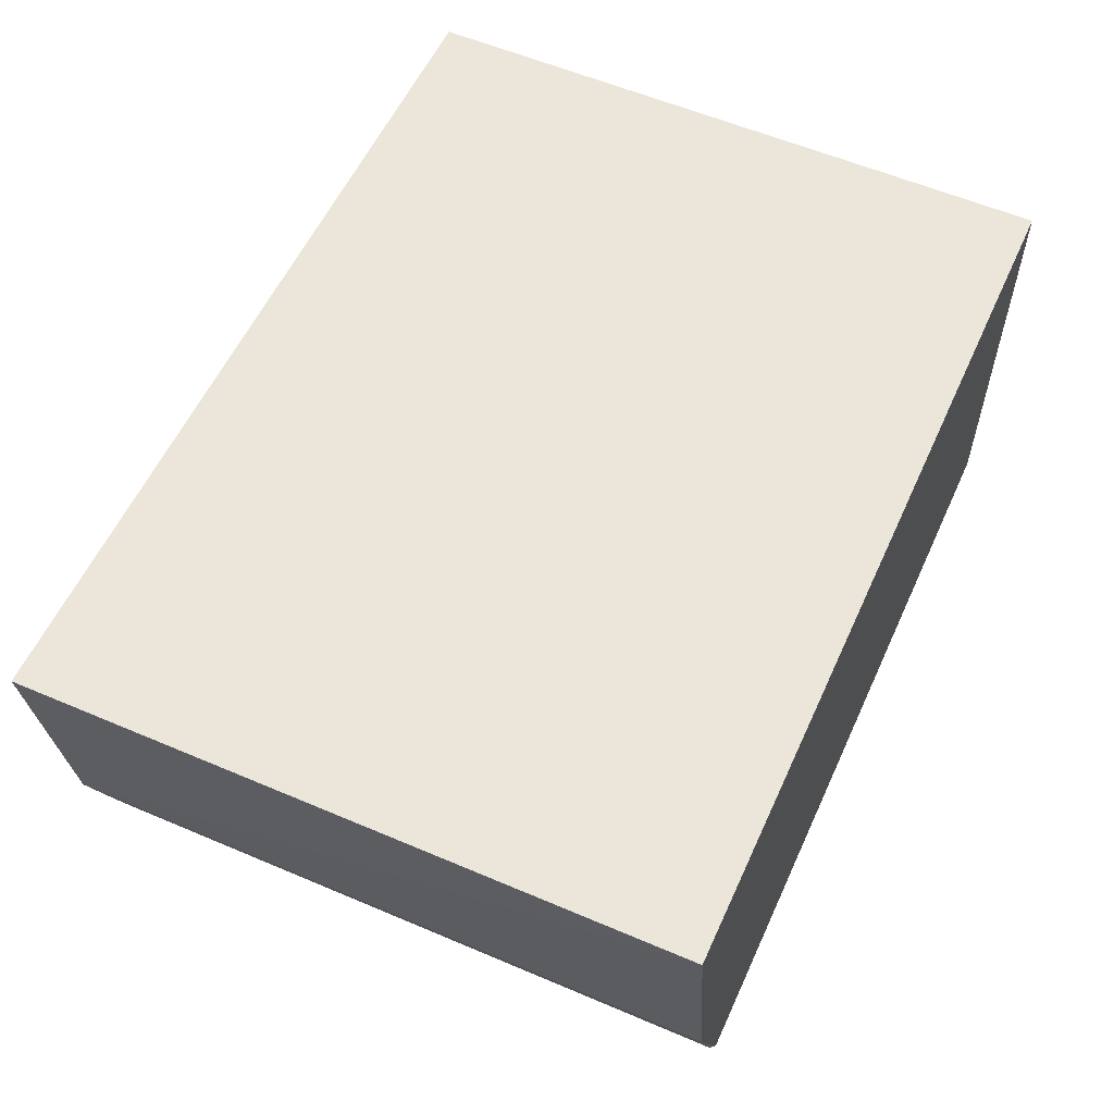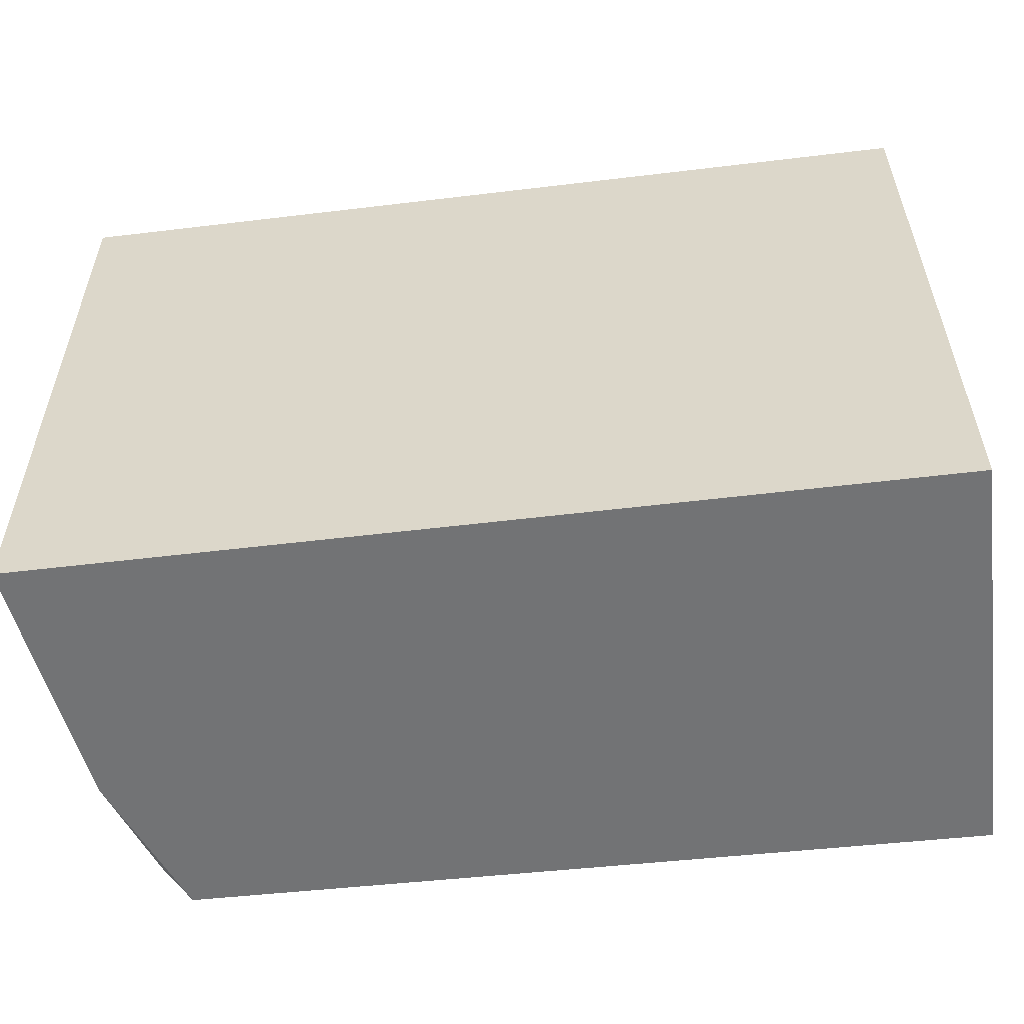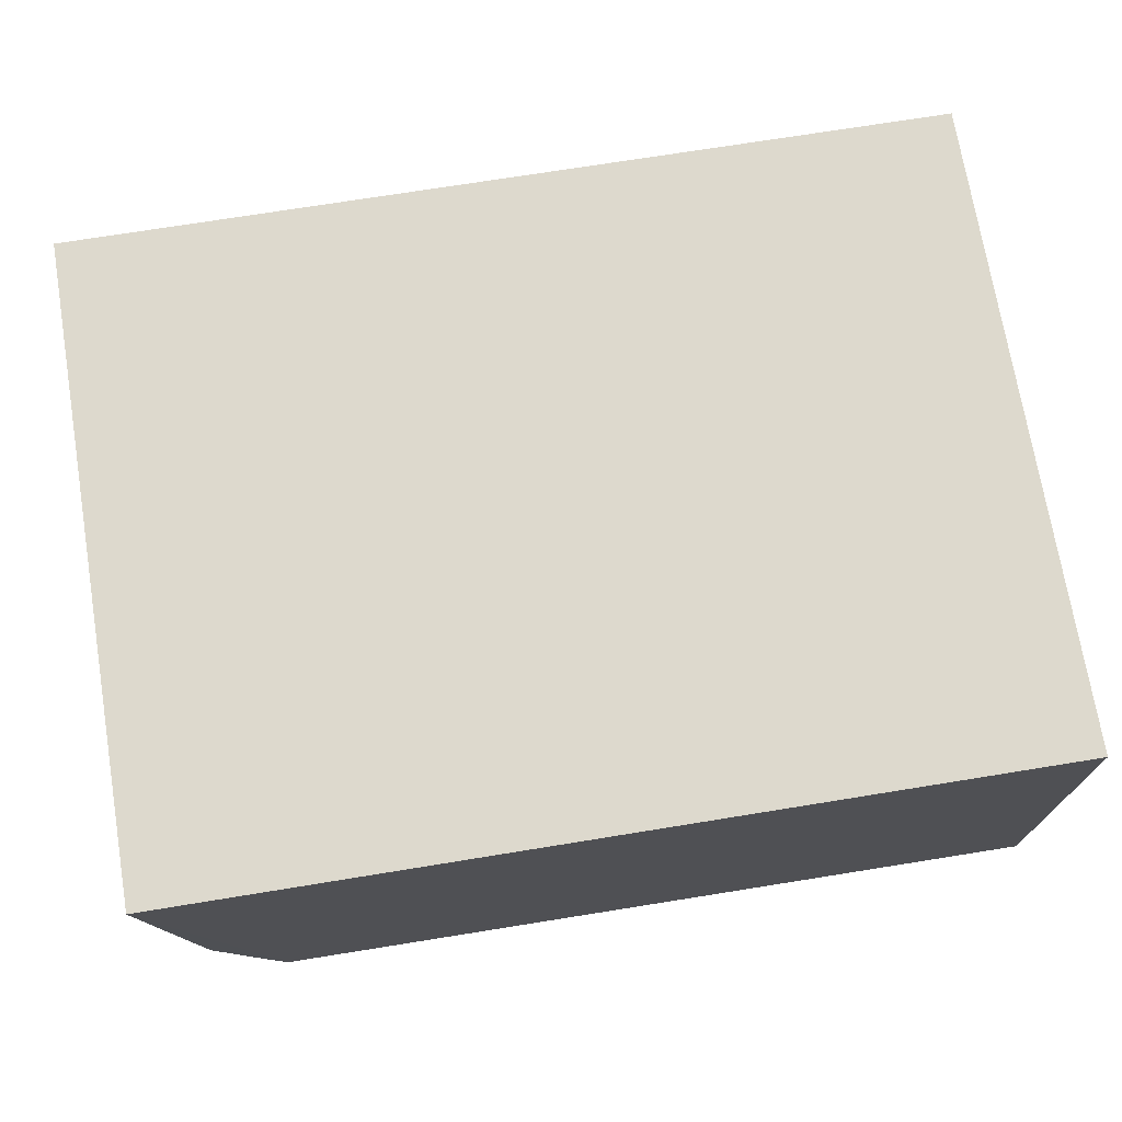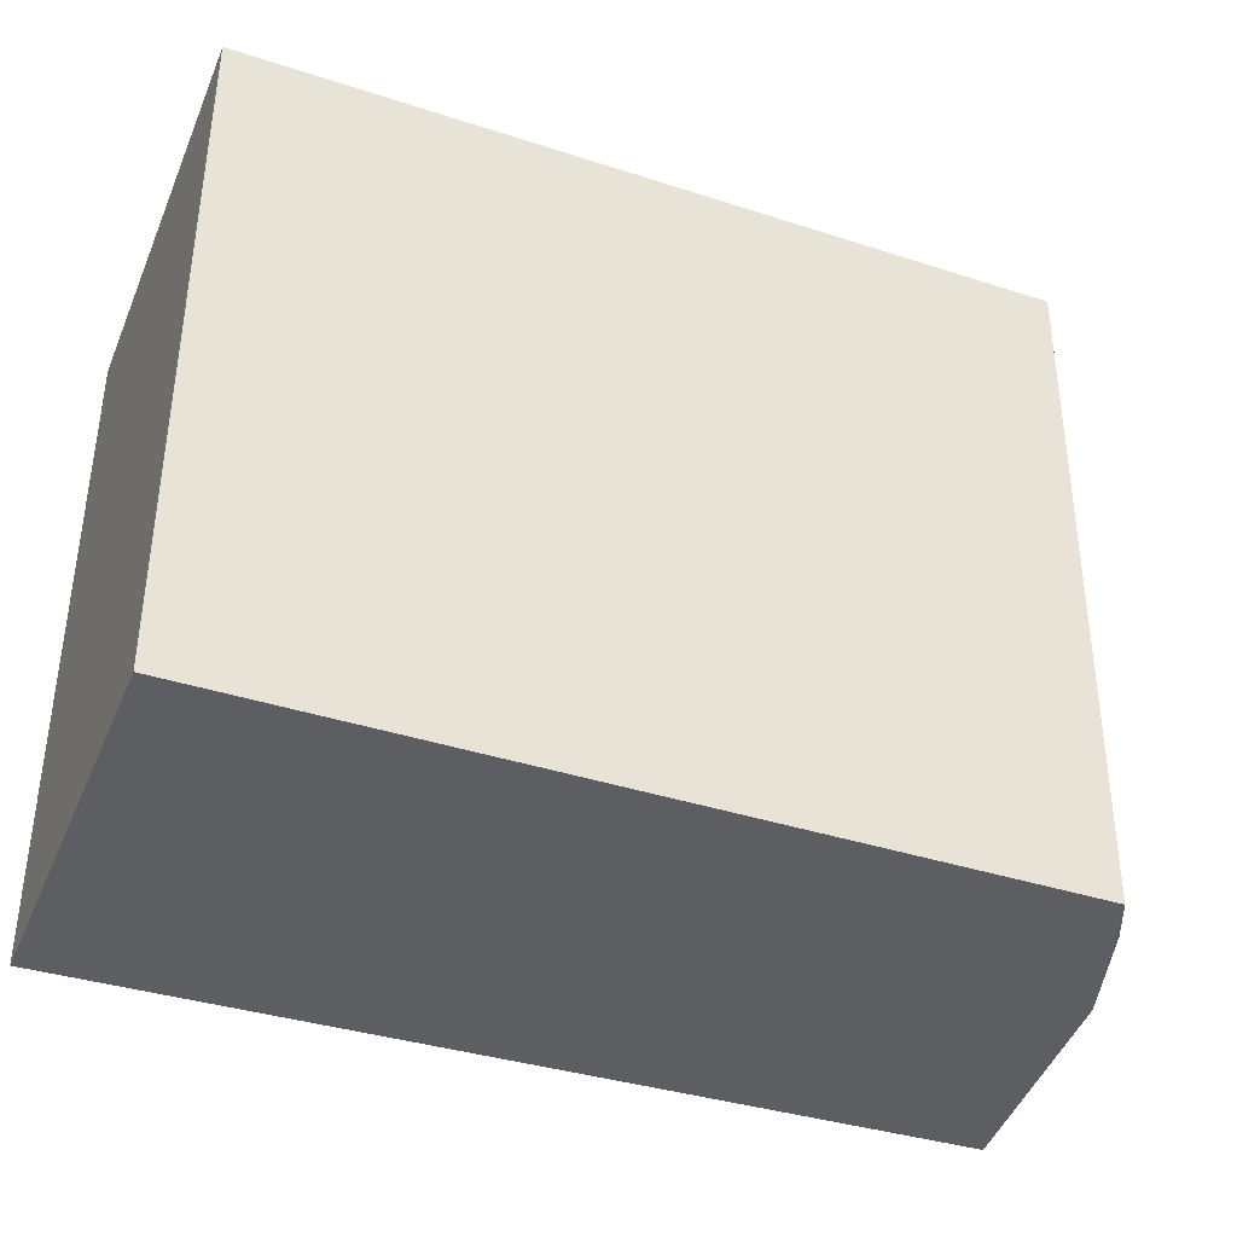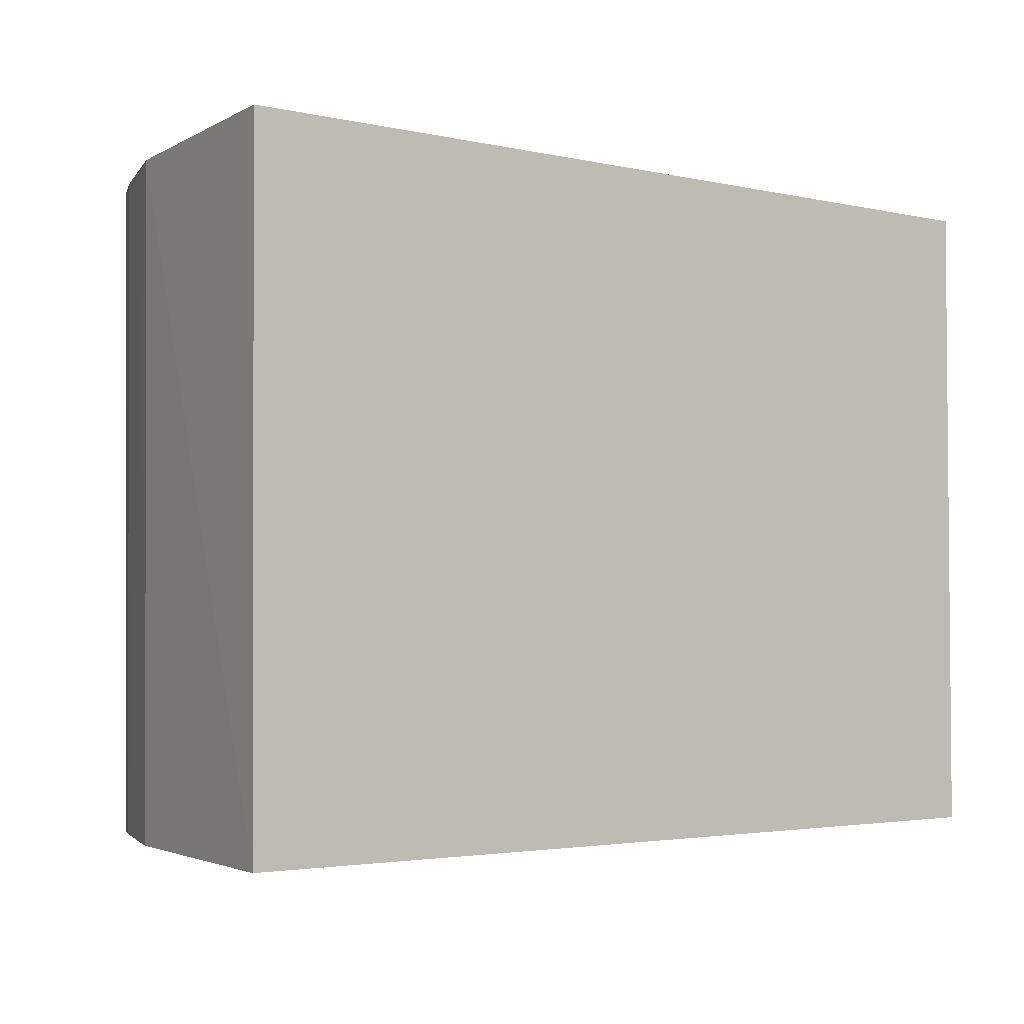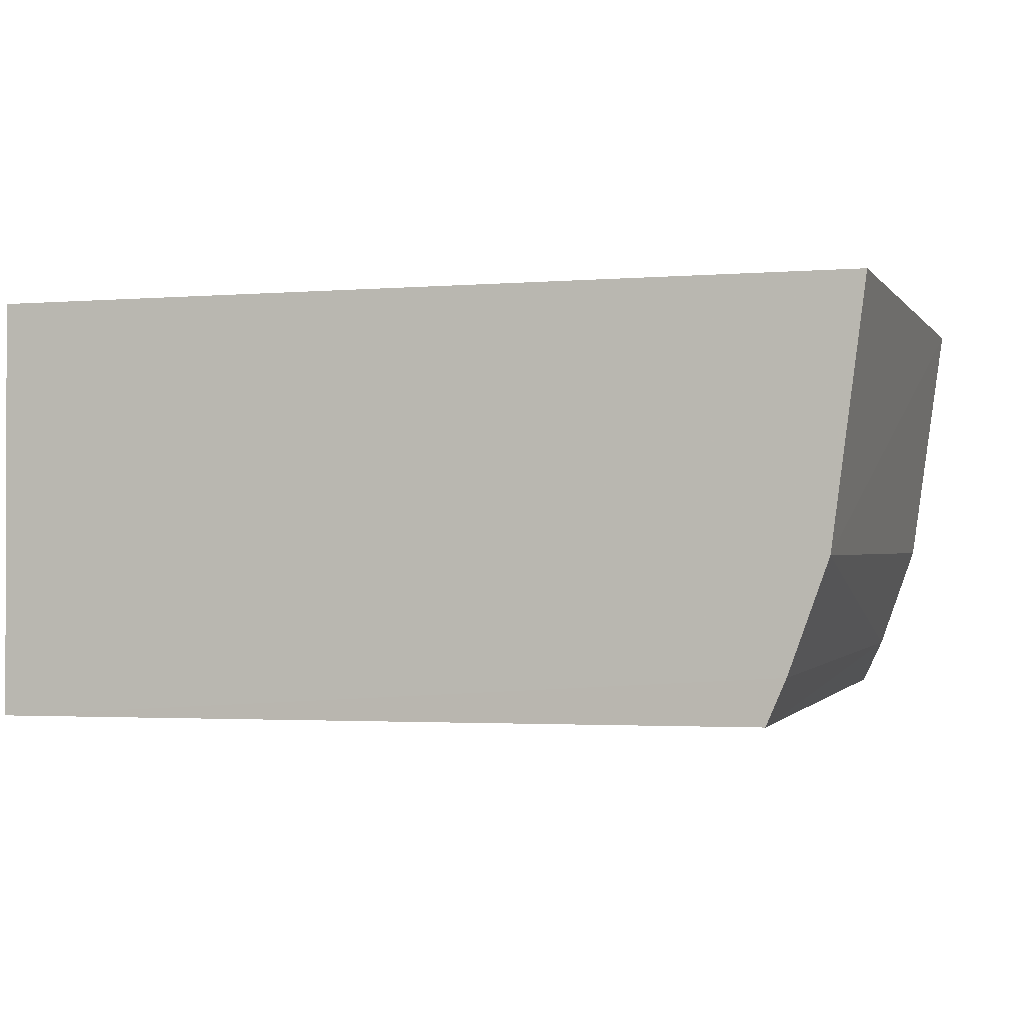
<metadata>
{"format":"obj","ext":"obj","renderer":"f3d","projection":"perspective","resolution":1024,"background":"white","views":[{"elev":57.0,"azim":114.3,"up":"+Y"},{"elev":-55.9,"azim":-172.8,"up":"+Z"},{"elev":72.0,"azim":170.8,"up":"+Y"},{"elev":-38.0,"azim":-21.7,"up":"+Z"},{"elev":-3.0,"azim":142.5,"up":"+Z"},{"elev":-0.9,"azim":18.0,"up":"+Y"}]}
</metadata>
<code>
v 0.04982 0.0008183 0.1079
v 0.04795 -0.01349 0.1079
v 0.04961 0.0008116 0.07159
v 0.0008061 0.0008141 0.07159
v 0.0008061 0.0008141 0.1079
v 0.0008061 -0.02269 0.07159
v 0.04435 -0.02204 0.07159
v 0.0008061 -0.02269 0.1079
v 0.04763 -0.01352 0.0716
v 0.04574 -0.01965 0.1079
v 0.04465 -0.02217 0.1079
v 0.04553 -0.01952 0.07164
f 1 2 3
f 1 3 4
f 5 1 4
f 6 5 4
f 7 6 4
f 7 4 3
f 8 5 6
f 9 7 3
f 9 3 2
f 10 5 8
f 10 2 1
f 10 1 5
f 11 8 6
f 11 6 7
f 11 10 8
f 12 9 2
f 12 2 10
f 12 7 9
f 12 11 7
f 12 10 11

</code>
